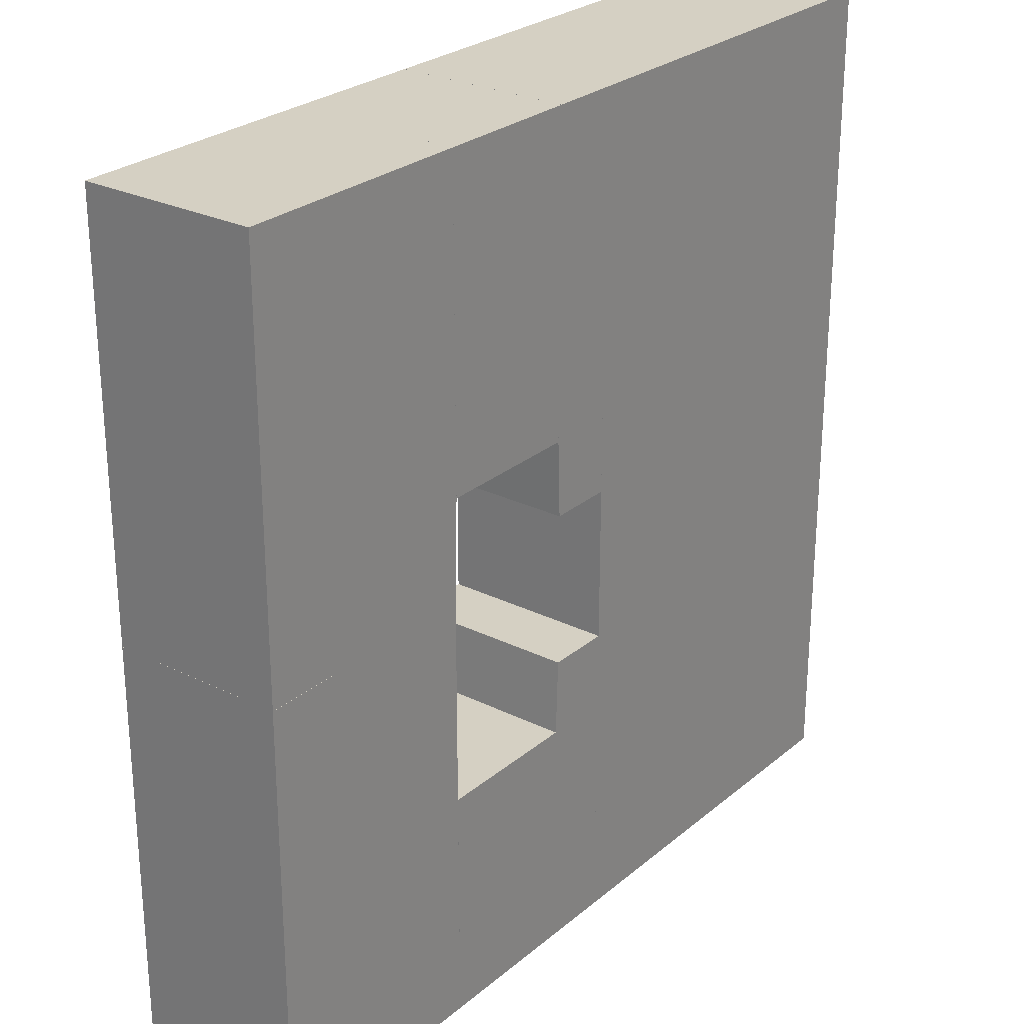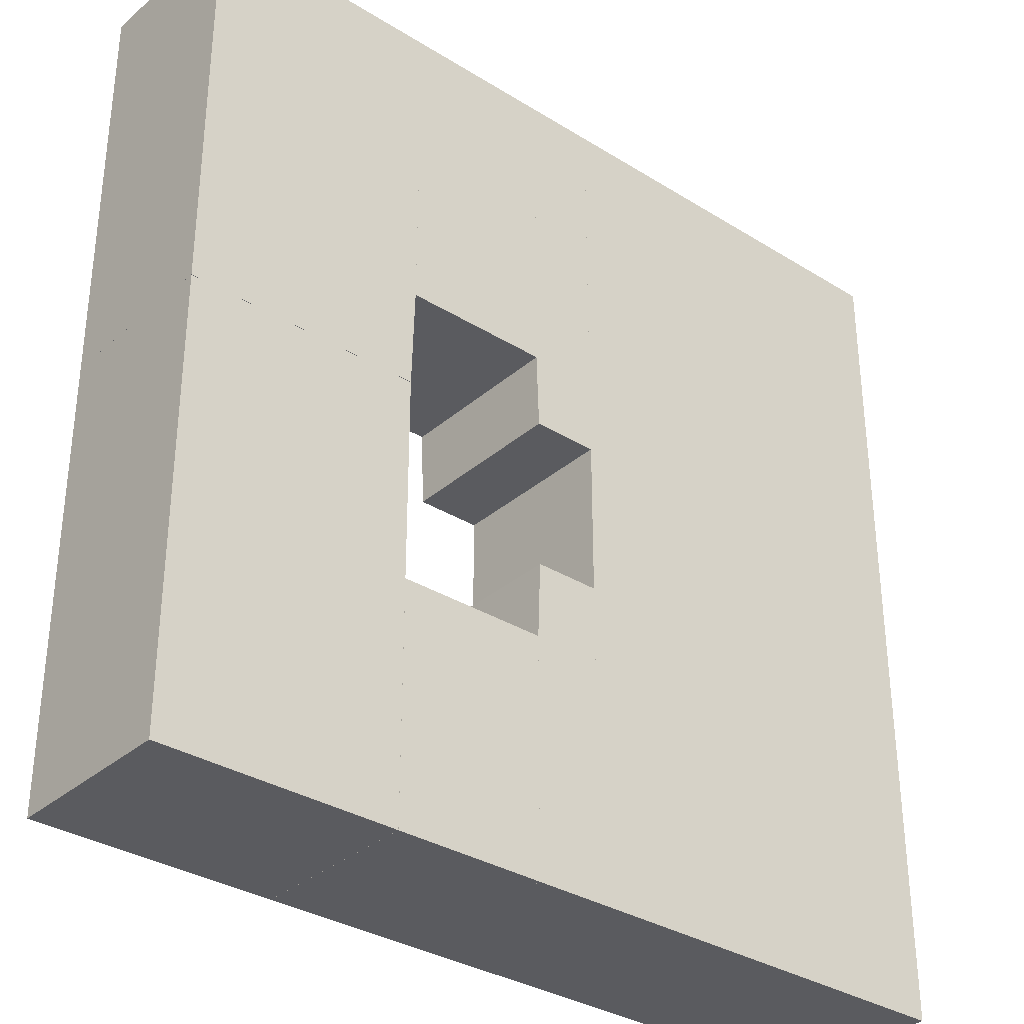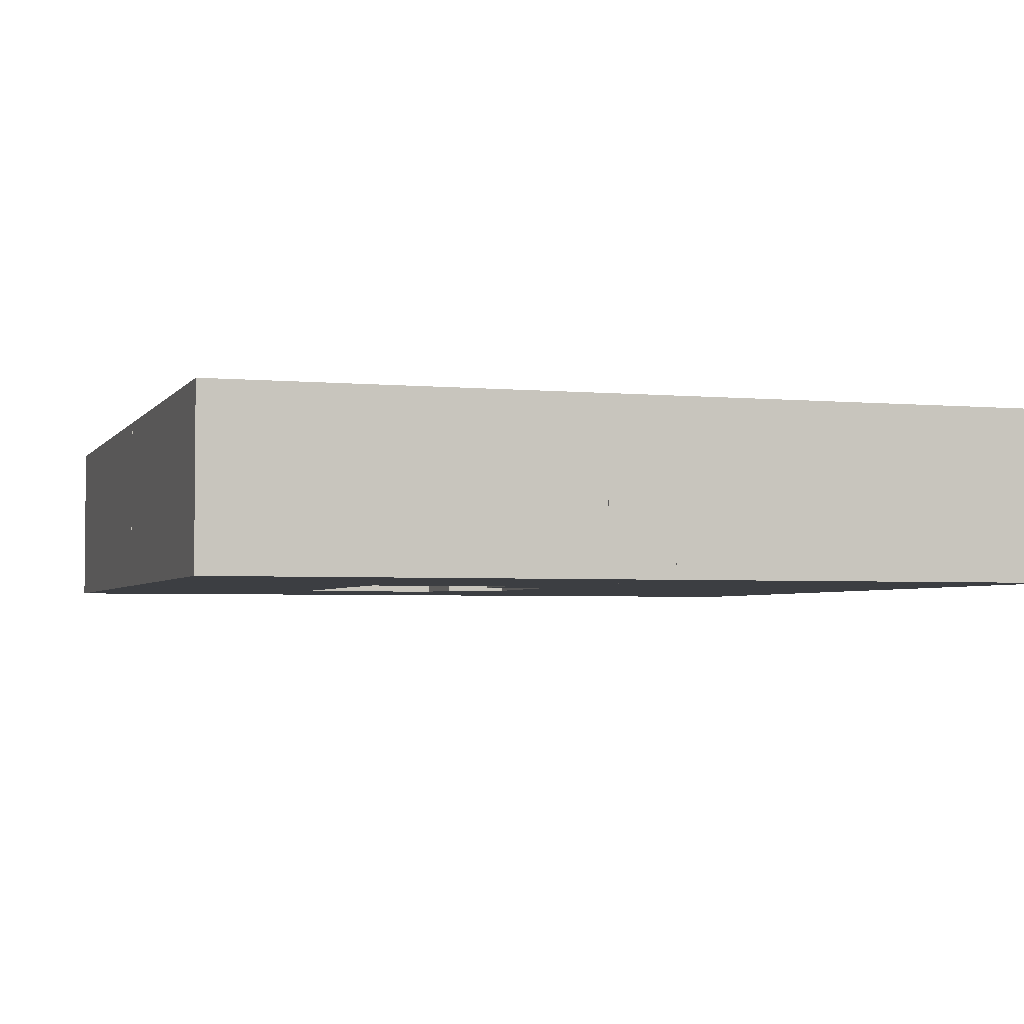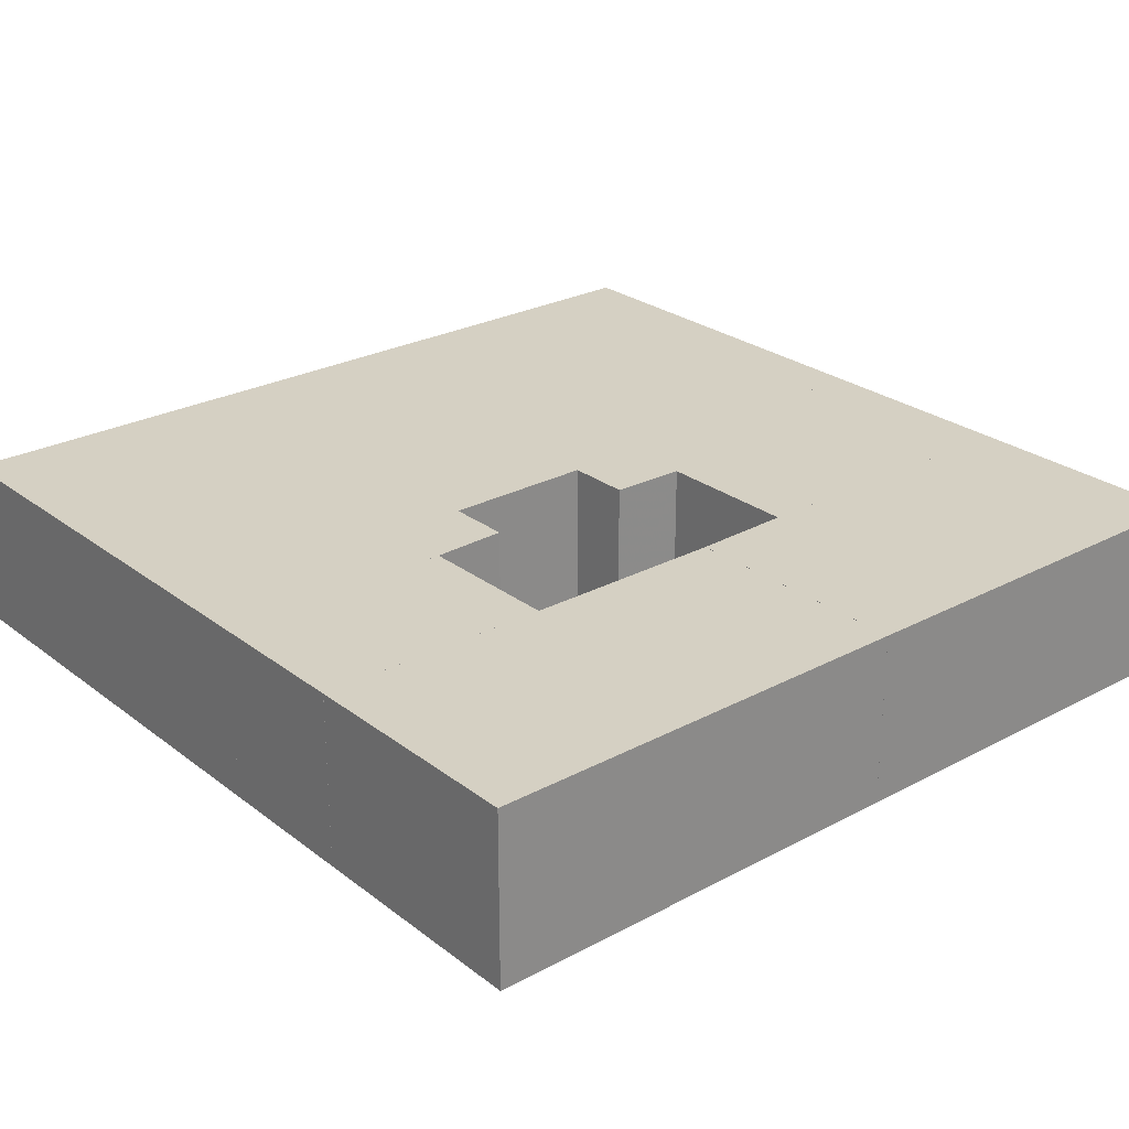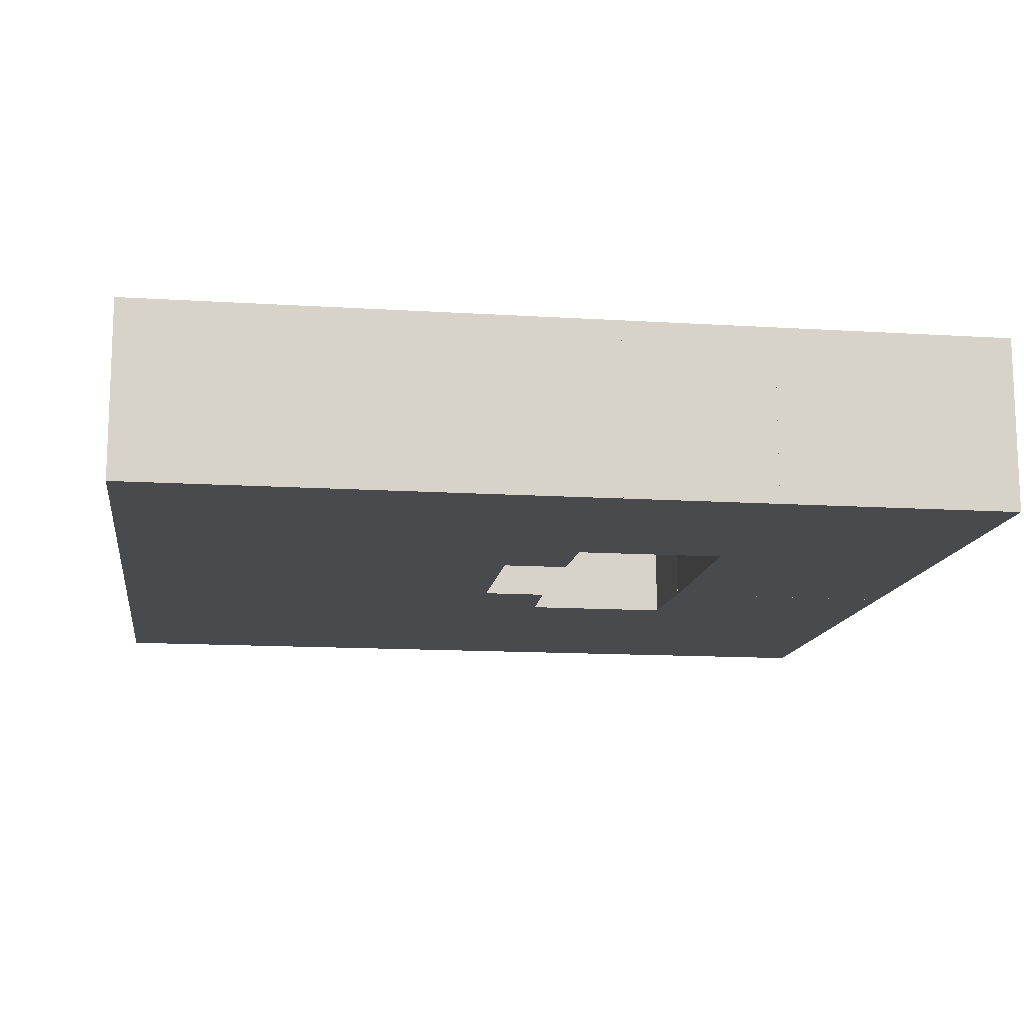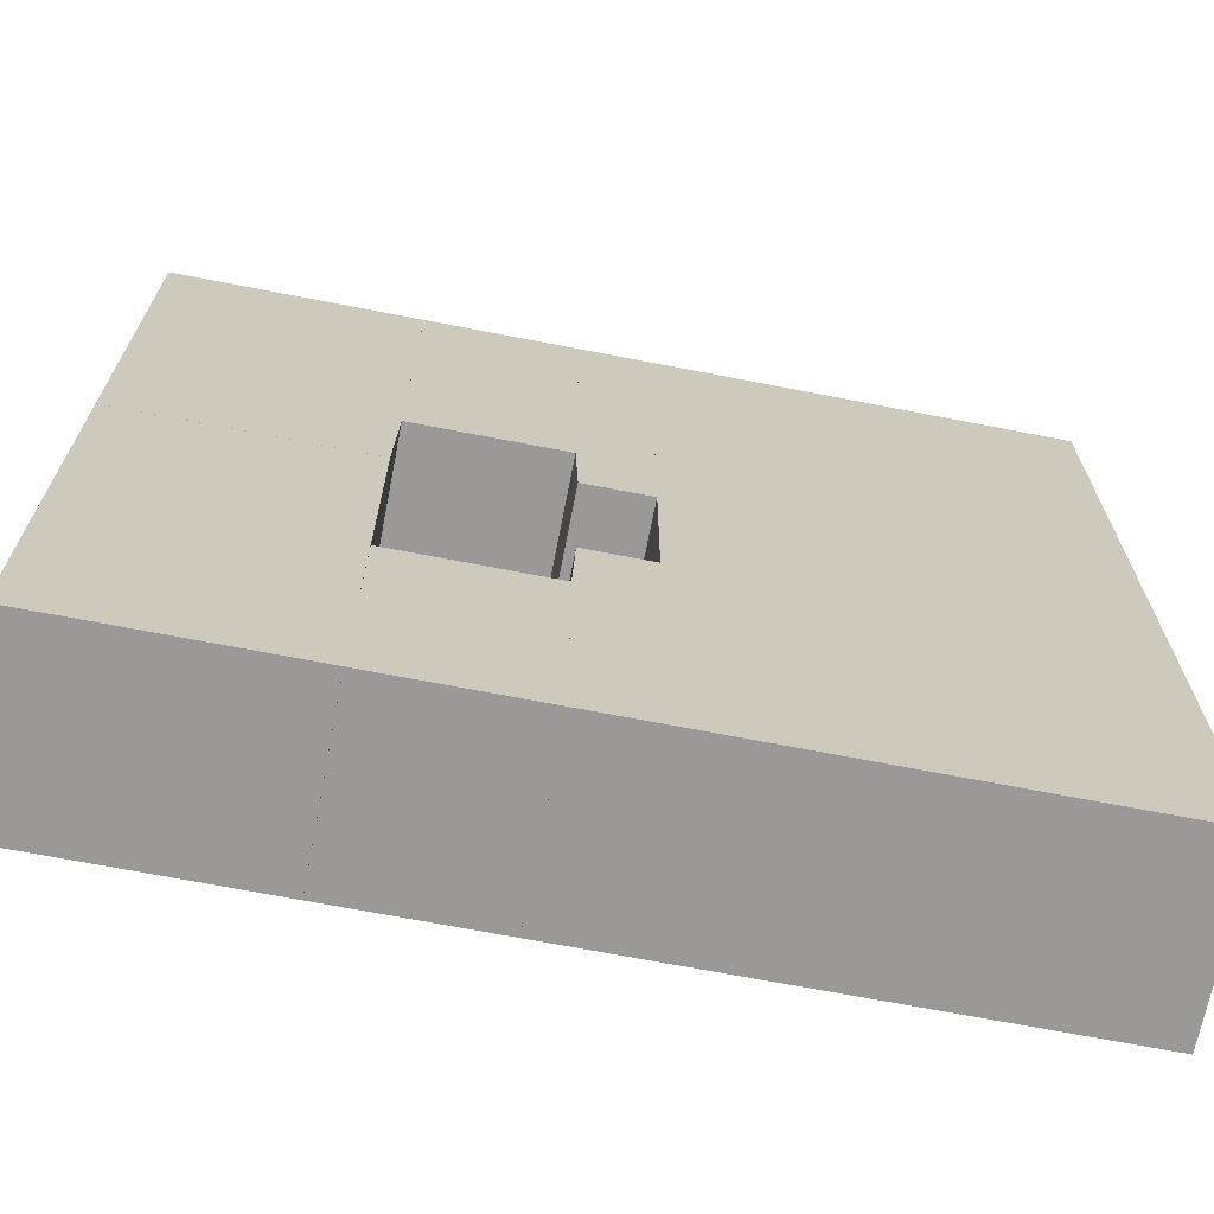
<metadata>
{"format":"obj","ext":"obj","renderer":"f3d","projection":"perspective","resolution":1024,"background":"white","views":[{"elev":26.4,"azim":127.8,"up":"+Y"},{"elev":-33.3,"azim":139.6,"up":"+Y"},{"elev":-3.3,"azim":162.2,"up":"+Z"},{"elev":26.2,"azim":49.9,"up":"+Z"},{"elev":-13.4,"azim":-8.1,"up":"+Z"},{"elev":-69.1,"azim":169.0,"up":"+Y"}]}
</metadata>
<code>
o convex_0
v 0.4714 1.002 0.2016
v -0.001587 -0.001587 -0.001567
v 0.4714 -0.001587 -0.001567
v -0.001587 -0.001587 0.2016
v -0.001587 1.002 -0.001567
v 0.4714 -0.001587 0.2016
v 0.4714 1.002 -0.001567
v -0.001587 1.002 0.2016
f 5 4 8
f 2 3 4
f 3 2 5
f 2 4 5
f 3 1 6
f 4 3 6
f 1 4 6
f 1 3 7
f 5 1 7
f 3 5 7
f 4 1 8
f 1 5 8
o convex_1
v 1.002 0.5158 0.2016
v 0.7254 -0.001537 -0.001567
v 0.7286 -0.001537 -0.001567
v 0.9984 0.5158 -0.001567
v 0.7254 0.5158 0.2016
v 1.002 -0.001486 0.2016
v 1.002 -0.001486 -0.001567
v 0.7254 -0.001537 0.2016
v 0.7254 0.5158 -0.001567
v 1.002 0.5158 -0.001567
f 15 12 18
f 11 10 12
f 9 12 13
f 9 13 14
f 9 14 15
f 11 12 15
f 14 11 15
f 10 11 16
f 13 10 16
f 14 13 16
f 11 14 16
f 12 10 17
f 13 12 17
f 10 13 17
f 12 9 18
f 9 15 18
o convex_2
v 1.002 0.6365 0.2016
v 0.7222 0.6334 -0.001567
v 0.7254 0.5159 -0.001567
v 1.002 1.002 -0.001567
v 0.7222 1.002 0.2016
v 0.7254 0.5159 0.2016
v 1.002 0.5159 -0.001567
v 0.7222 1.002 -0.001567
v 1.002 1.002 0.2016
v 1.002 0.5159 0.2016
v 0.7222 0.6334 0.2016
f 24 23 29
f 21 20 22
f 20 21 24
f 19 23 24
f 24 21 25
f 21 22 25
f 22 19 25
f 22 20 26
f 23 22 26
f 20 23 26
f 19 22 27
f 23 19 27
f 22 23 27
f 19 24 28
f 24 25 28
f 25 19 28
f 23 20 29
f 20 24 29
o convex_3
v 0.5508 -0.001587 -0.001567
v 0.5476 0.3635 0.2016
v 0.5476 0.3635 -0.001567
v 0.4714 -0.001587 0.2016
v 0.4714 0.3635 -0.001567
v 0.5508 -0.001587 0.2016
v 0.4714 -0.001587 -0.001567
v 0.4714 0.3635 0.2016
v 0.5508 0.2746 0.2016
v 0.5508 0.2746 -0.001567
f 32 38 39
f 32 30 34
f 31 32 34
f 31 33 35
f 33 30 35
f 30 33 36
f 34 30 36
f 33 34 36
f 33 31 37
f 34 33 37
f 31 34 37
f 32 31 38
f 31 35 38
f 35 30 38
f 30 32 39
f 38 30 39
o convex_4
v 0.5508 -0.001587 -0.001567
v 0.7254 0.2746 0.2016
v 0.7254 0.2746 -0.001567
v 0.5508 0.2746 0.2016
v 0.7254 -0.001587 0.2016
v 0.5508 0.2746 -0.001567
v 0.7254 -0.001587 -0.001567
v 0.5508 -0.001587 0.2016
f 44 43 47
f 41 42 43
f 42 41 44
f 41 43 44
f 42 40 45
f 43 42 45
f 40 43 45
f 40 42 46
f 44 40 46
f 42 44 46
f 43 40 47
f 40 44 47
o convex_5
v 0.4746 0.5444 -0.001567
v 0.5508 1.002 0.2016
v 0.5508 1.002 -0.001567
v 0.4714 1.002 0.2016
v 0.5476 0.5444 0.2016
v 0.4714 1.002 -0.001567
v 0.4714 0.5445 0.2016
v 0.5476 0.5444 -0.001567
v 0.5508 0.6334 0.2016
v 0.4714 0.5445 -0.001567
v 0.5508 0.6334 -0.001567
f 50 56 58
f 49 50 51
f 49 51 52
f 50 48 53
f 51 50 53
f 51 53 54
f 48 52 54
f 52 51 54
f 48 50 55
f 52 48 55
f 52 55 56
f 50 49 56
f 49 52 56
f 53 48 57
f 54 53 57
f 48 54 57
f 55 50 58
f 56 55 58
o convex_6
v 0.5508 0.6334 -0.001567
v 0.7222 1.002 0.2016
v 0.7222 1.002 -0.001567
v 0.7222 0.6334 0.2016
v 0.5508 1.002 0.2016
v 0.7222 0.6334 -0.001567
v 0.5508 0.6334 0.2016
v 0.5508 1.002 -0.001567
f 63 61 66
f 61 60 62
f 60 61 63
f 62 60 63
f 59 61 64
f 61 62 64
f 62 59 64
f 59 62 65
f 63 59 65
f 62 63 65
f 61 59 66
f 59 63 66

</code>
